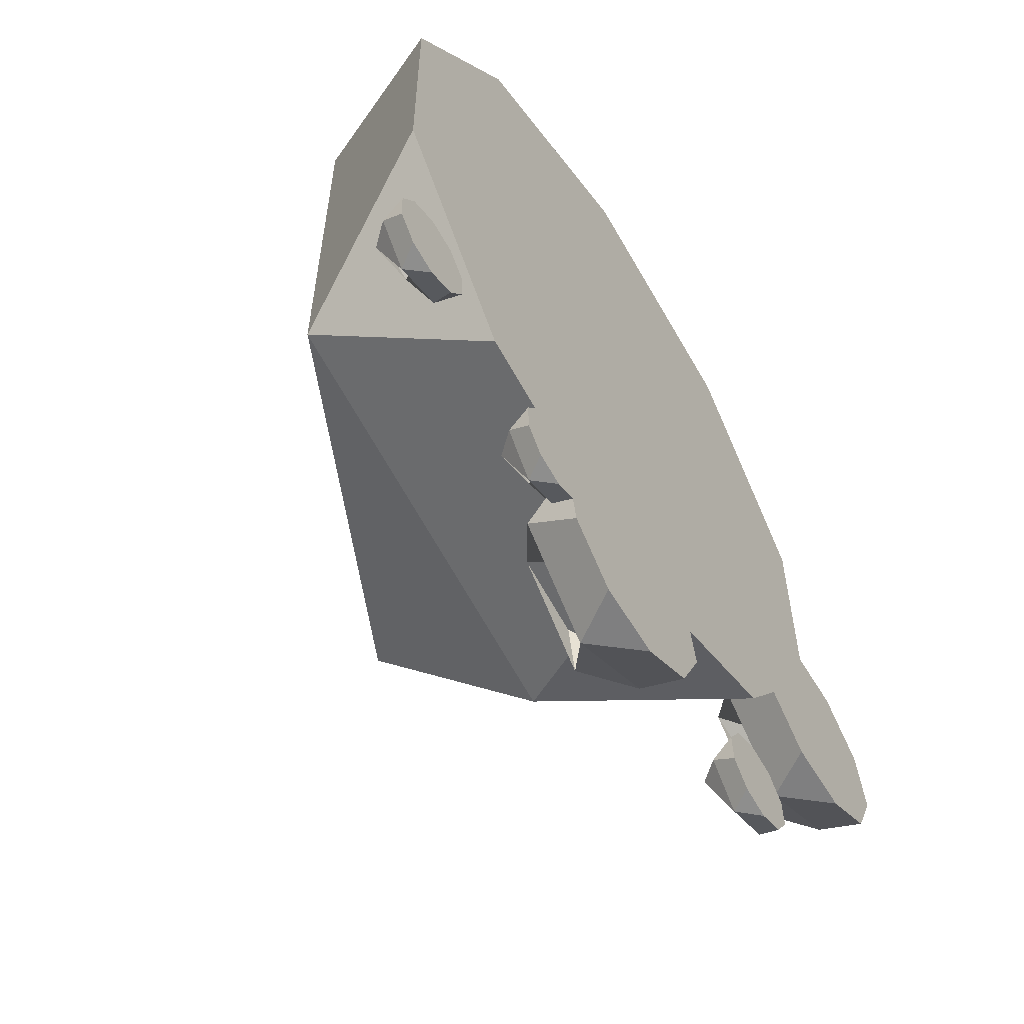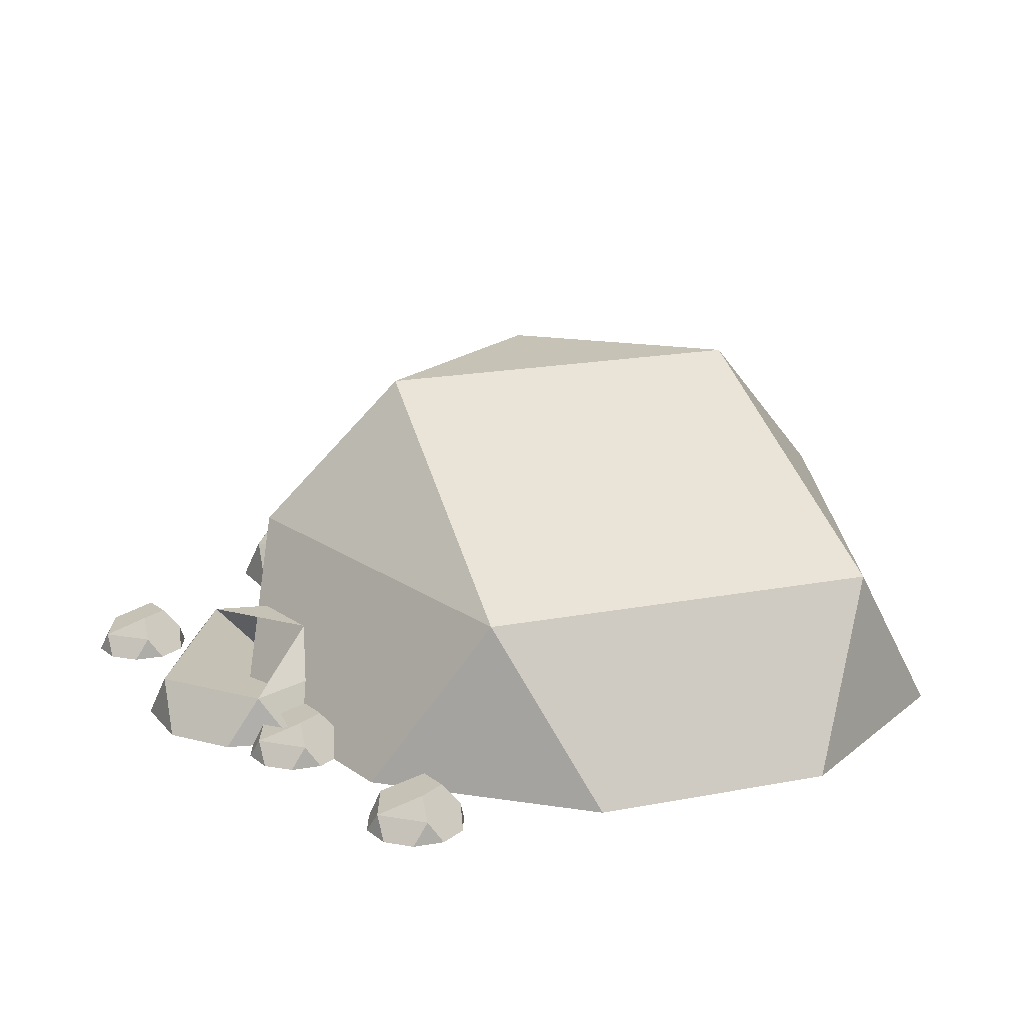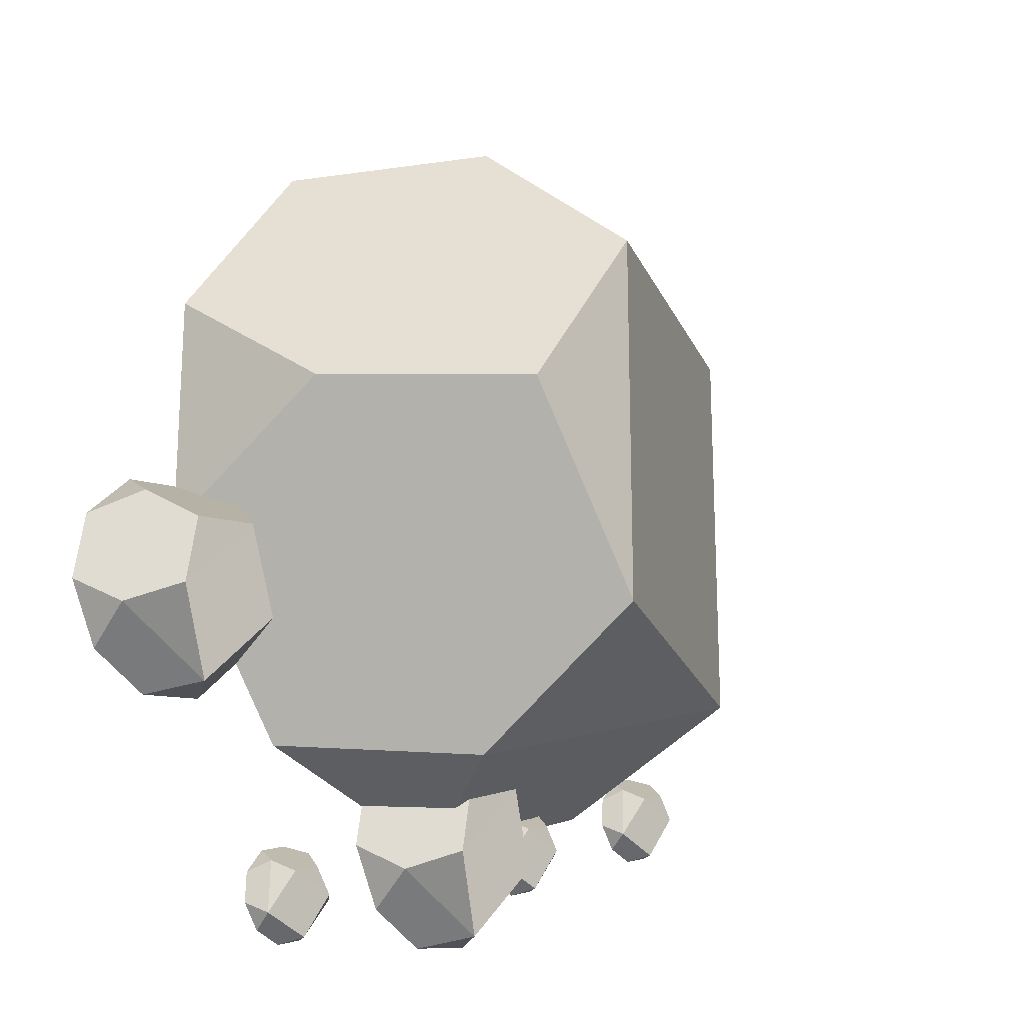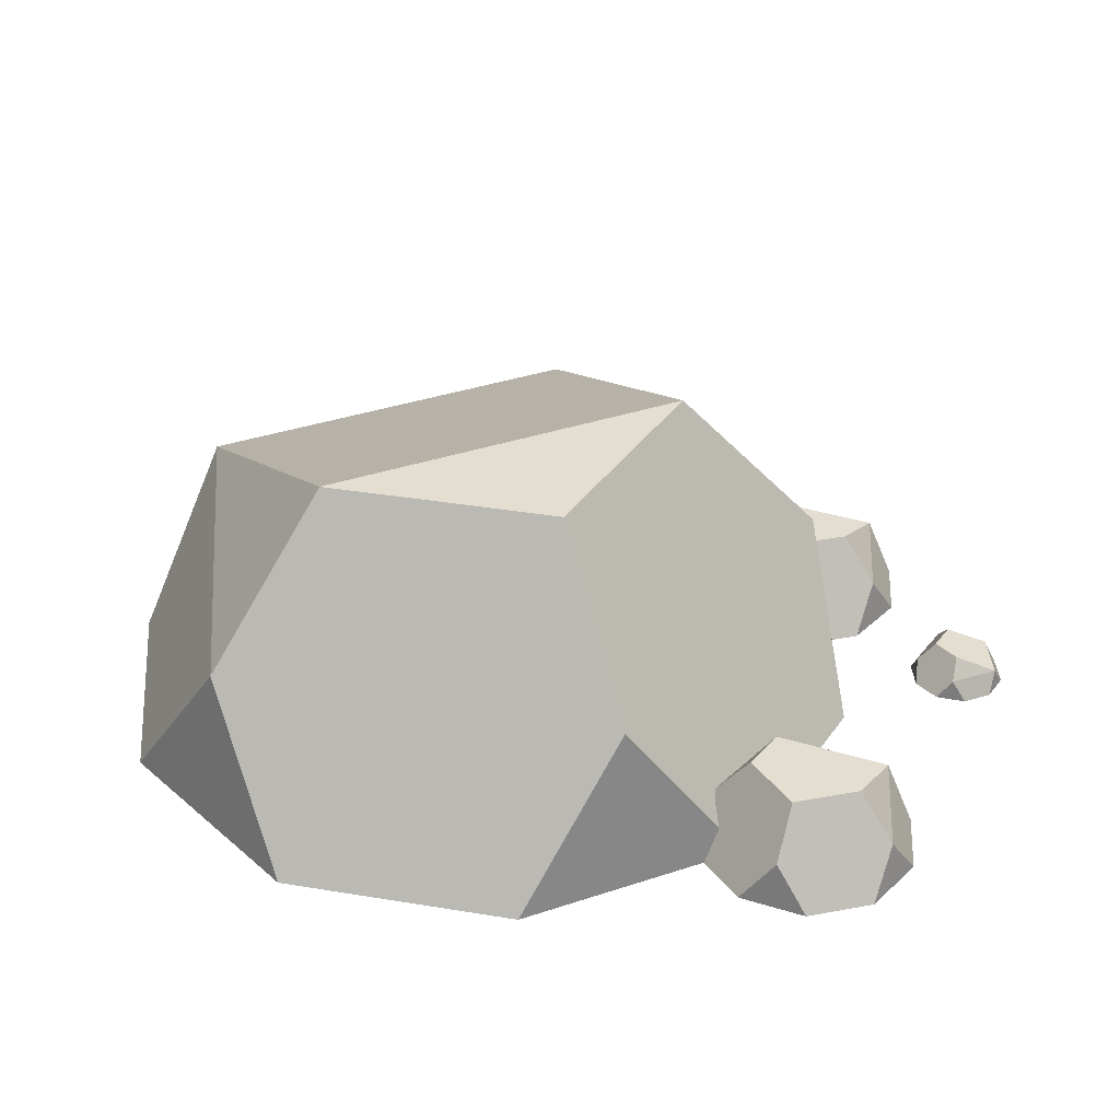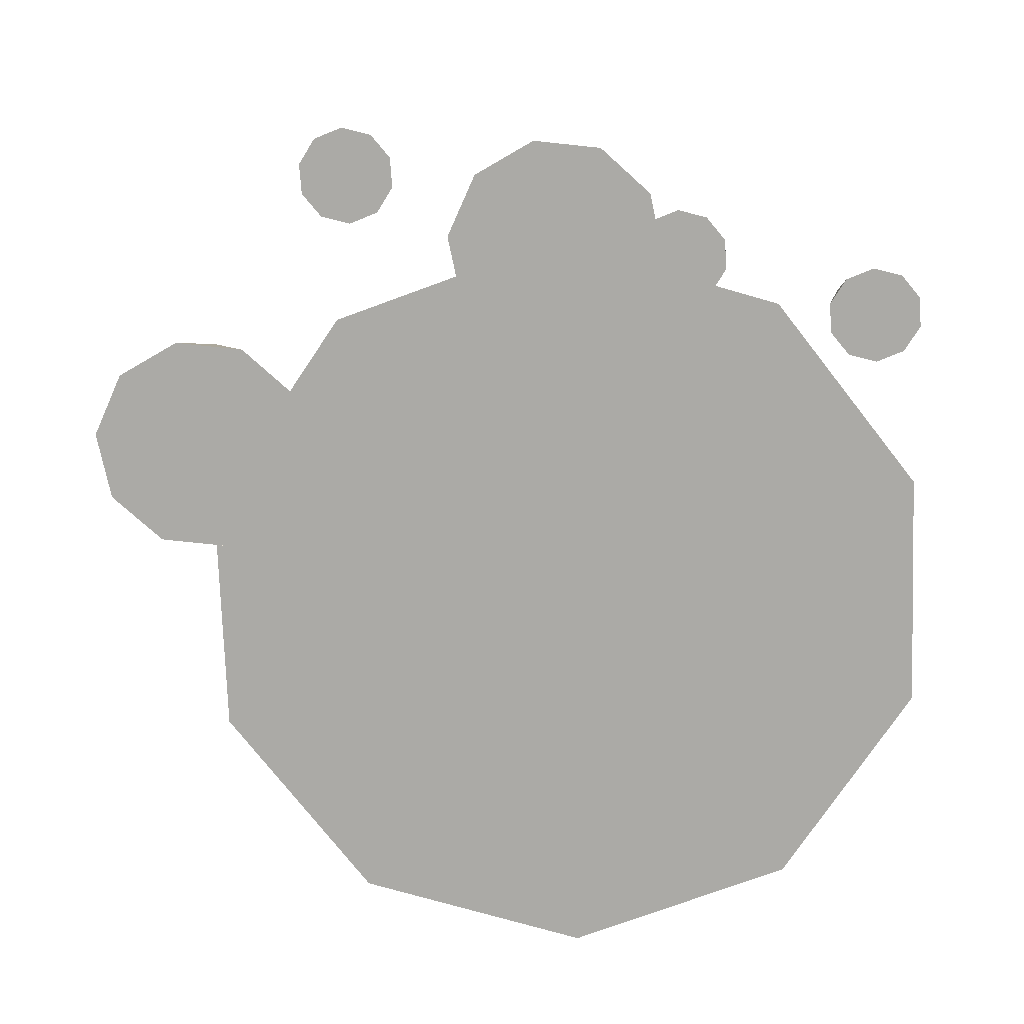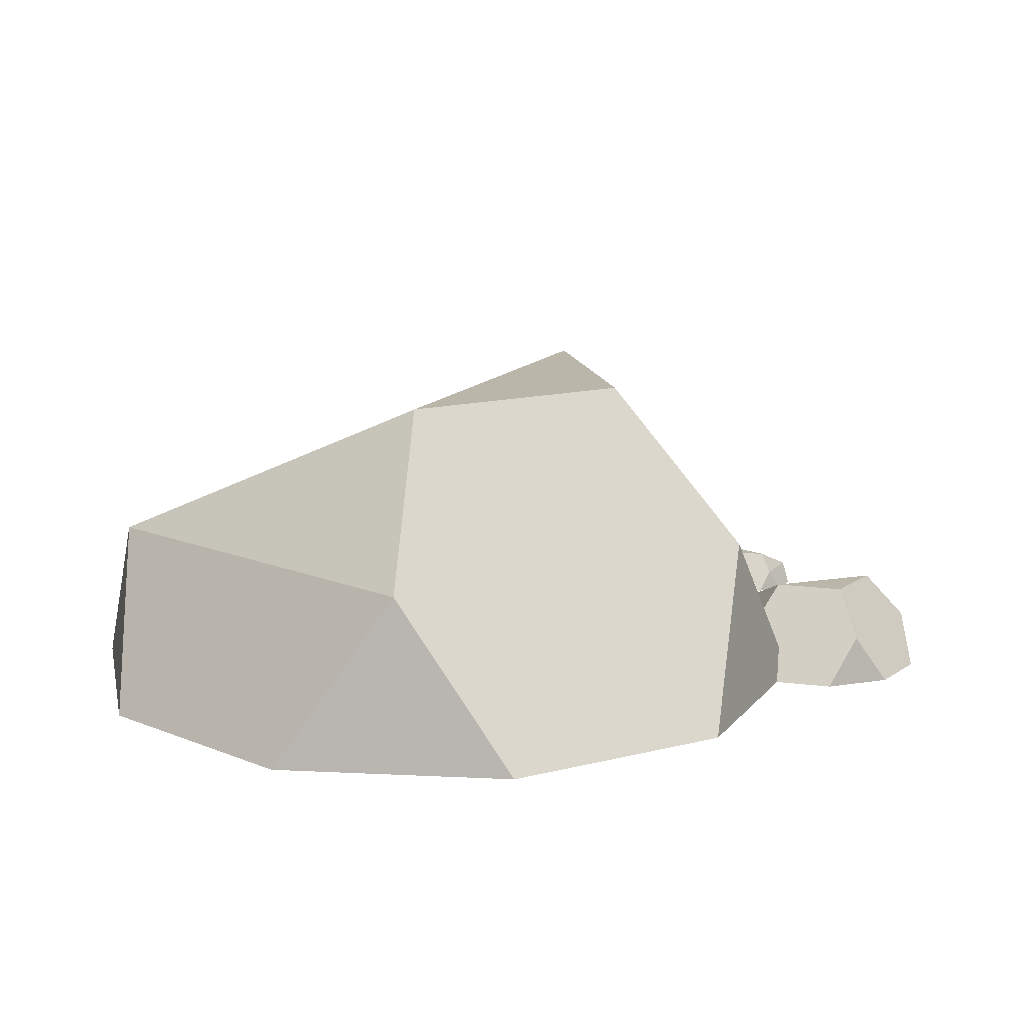
<metadata>
{"format":"obj","ext":"obj","renderer":"f3d","projection":"perspective","resolution":1024,"background":"white","views":[{"elev":-58.7,"azim":-57.3,"up":"+Z"},{"elev":19.2,"azim":-109.8,"up":"+Y"},{"elev":-19.8,"azim":132.0,"up":"+Z"},{"elev":35.8,"azim":66.3,"up":"+Y"},{"elev":-75.8,"azim":-177.9,"up":"+Y"},{"elev":13.9,"azim":24.3,"up":"+Y"}]}
</metadata>
<code>
o Icosphere.006
v -25.41 1.064 54.8
v -26.56 1.064 52.45
v -24.68 1.064 50.62
v -22.37 1.064 51.85
v -22.82 1.064 54.43
v -23.27 -0.05025 55.07
v -22.16 -0.05025 54
v -26.16 -0.05025 54.57
v -24.8 -0.05025 55.29
v -26.57 -0.05025 51.67
v -26.84 -0.05025 53.18
v -23.94 -0.05025 50.38
v -25.47 -0.05025 50.59
v -21.9 -0.05025 52.48
v -22.58 -0.05025 51.09
v -24.98 2.07 53.99
v -23.46 2.07 53.77
v -23.19 2.07 52.25
v -30.41 3.833 64.39
v -39.09 3.833 61.57
v -39.09 3.833 52.44
v -30.41 3.833 49.61
v -25.04 3.833 57
v -24.55 -0.05025 59.68
v -24.55 -0.05025 54.32
v -32.81 -0.05025 65.68
v -27.71 -0.05025 64.03
v -41.07 -0.05025 59.68
v -37.91 -0.05025 64.03
v -37.91 -0.05025 49.98
v -41.07 -0.05025 54.32
v -27.71 -0.05025 49.98
v -32.81 -0.05025 48.32
v -31.4 7.336 61.34
v -28.24 7.336 57
v -31.4 7.336 52.66
v -33.85 1.064 50.47
v -35.01 1.064 48.12
v -33.13 1.064 46.29
v -30.81 1.064 47.52
v -31.26 1.064 50.1
v -31.71 -0.05025 50.74
v -30.61 -0.05025 49.67
v -34.6 -0.05025 50.24
v -33.24 -0.05025 50.96
v -35.01 -0.05025 47.34
v -35.28 -0.05025 48.85
v -32.38 -0.05025 46.04
v -33.91 -0.05025 46.26
v -30.34 -0.05025 48.15
v -31.02 -0.05025 46.76
v -33.42 2.07 49.66
v -31.9 2.07 49.44
v -31.63 2.07 47.92
v -36.65 0.4369 48.79
v -35.94 0.4369 47.89
v -34.87 0.4369 48.28
v -34.9 0.4369 49.42
v -36.01 0.4369 49.74
v -36.34 -0.05025 49.68
v -35.71 -0.05025 49.91
v -36.7 -0.05025 48.45
v -36.72 -0.05025 49.12
v -35.64 -0.05025 47.73
v -36.28 -0.05025 47.92
v -34.63 -0.05025 48.52
v -35 -0.05025 47.96
v -35.06 -0.05025 49.73
v -34.65 -0.05025 49.19
v -36.25 0.8763 48.8
v -35.87 0.8763 49.36
v -35.22 0.8763 49.18
v -29.06 0.4369 46.64
v -28.36 0.4369 45.74
v -27.28 0.4369 46.13
v -27.32 0.4369 47.28
v -28.42 0.4369 47.59
v -28.76 -0.05025 47.54
v -28.13 -0.05025 47.77
v -29.11 -0.05025 46.31
v -29.14 -0.05025 46.98
v -28.05 -0.05025 45.59
v -28.7 -0.05025 45.78
v -27.04 -0.05025 46.38
v -27.42 -0.05025 45.82
v -27.48 -0.05025 47.58
v -27.07 -0.05025 47.05
v -28.66 0.8763 46.66
v -28.29 0.8763 47.22
v -27.64 0.8763 47.03
v -41.12 0.4369 50.29
v -40.42 0.4369 49.39
v -39.34 0.4369 49.78
v -39.38 0.4369 50.92
v -40.48 0.4369 51.24
v -40.82 -0.05025 51.18
v -40.19 -0.05025 51.41
v -41.17 -0.05025 49.95
v -41.2 -0.05025 50.62
v -40.11 -0.05025 49.23
v -40.76 -0.05025 49.42
v -39.1 -0.05025 50.02
v -39.48 -0.05025 49.46
v -39.54 -0.05025 51.23
v -39.12 -0.05025 50.69
v -40.72 0.8763 50.3
v -40.34 0.8763 50.86
v -39.7 0.8763 50.67
f 13 10 2 3
f 7 14 4 18 17 5
f 11 8 1 2
f 1 9 6 5 17 16
f 14 15 4
f 12 13 3
f 10 11 2
f 8 9 1
f 6 7 5
f 7 6 9 8 11 10 13 12 15 14
f 15 12 3 4
f 7 18 3 2 16
f 17 18 16
f 1 16 2
f 18 4 3
f 31 28 20 21
f 25 32 22 36 35 23
f 29 26 19 20
f 19 27 24 23 35 34
f 32 33 22
f 30 31 21
f 28 29 20
f 26 27 19
f 24 25 23
f 25 24 27 26 29 28 31 30 33 32
f 33 30 21 22
f 20 34 36 21
f 35 36 34
f 19 34 20
f 36 22 21
f 49 46 38 39
f 43 50 40 54 53 41
f 47 44 37 38
f 37 45 42 41 53 52
f 50 51 40
f 48 49 39
f 46 47 38
f 44 45 37
f 42 43 41
f 43 42 45 44 47 46 49 48 51 50
f 51 48 39 40
f 43 54 39 38 52
f 53 54 52
f 37 52 38
f 54 40 39
f 67 64 56 57
f 61 68 58 72 71 59
f 65 62 55 56
f 55 63 60 59 71 70
f 68 69 58
f 66 67 57
f 64 65 56
f 62 63 55
f 60 61 59
f 61 60 63 62 65 64 67 66 69 68
f 69 66 57 58
f 61 72 57 56 70
f 71 72 70
f 55 70 56
f 72 58 57
f 85 82 74 75
f 79 86 76 90 89 77
f 83 80 73 74
f 73 81 78 77 89 88
f 86 87 76
f 84 85 75
f 82 83 74
f 80 81 73
f 78 79 77
f 79 78 81 80 83 82 85 84 87 86
f 87 84 75 76
f 79 90 75 74 88
f 89 90 88
f 73 88 74
f 90 76 75
f 103 100 92 93
f 97 104 94 108 107 95
f 101 98 91 92
f 91 99 96 95 107 106
f 104 105 94
f 102 103 93
f 100 101 92
f 98 99 91
f 96 97 95
f 97 96 99 98 101 100 103 102 105 104
f 105 102 93 94
f 97 108 93 92 106
f 107 108 106
f 91 106 92
f 108 94 93

</code>
